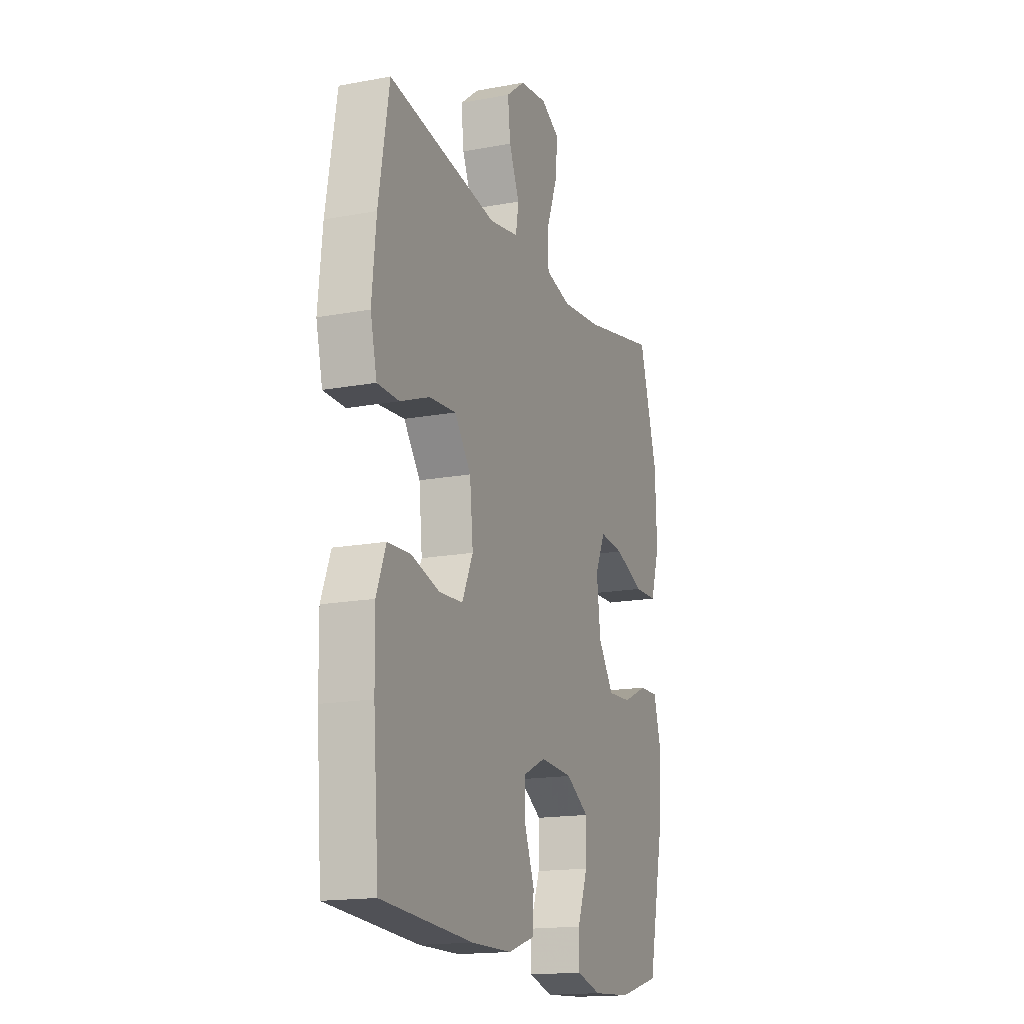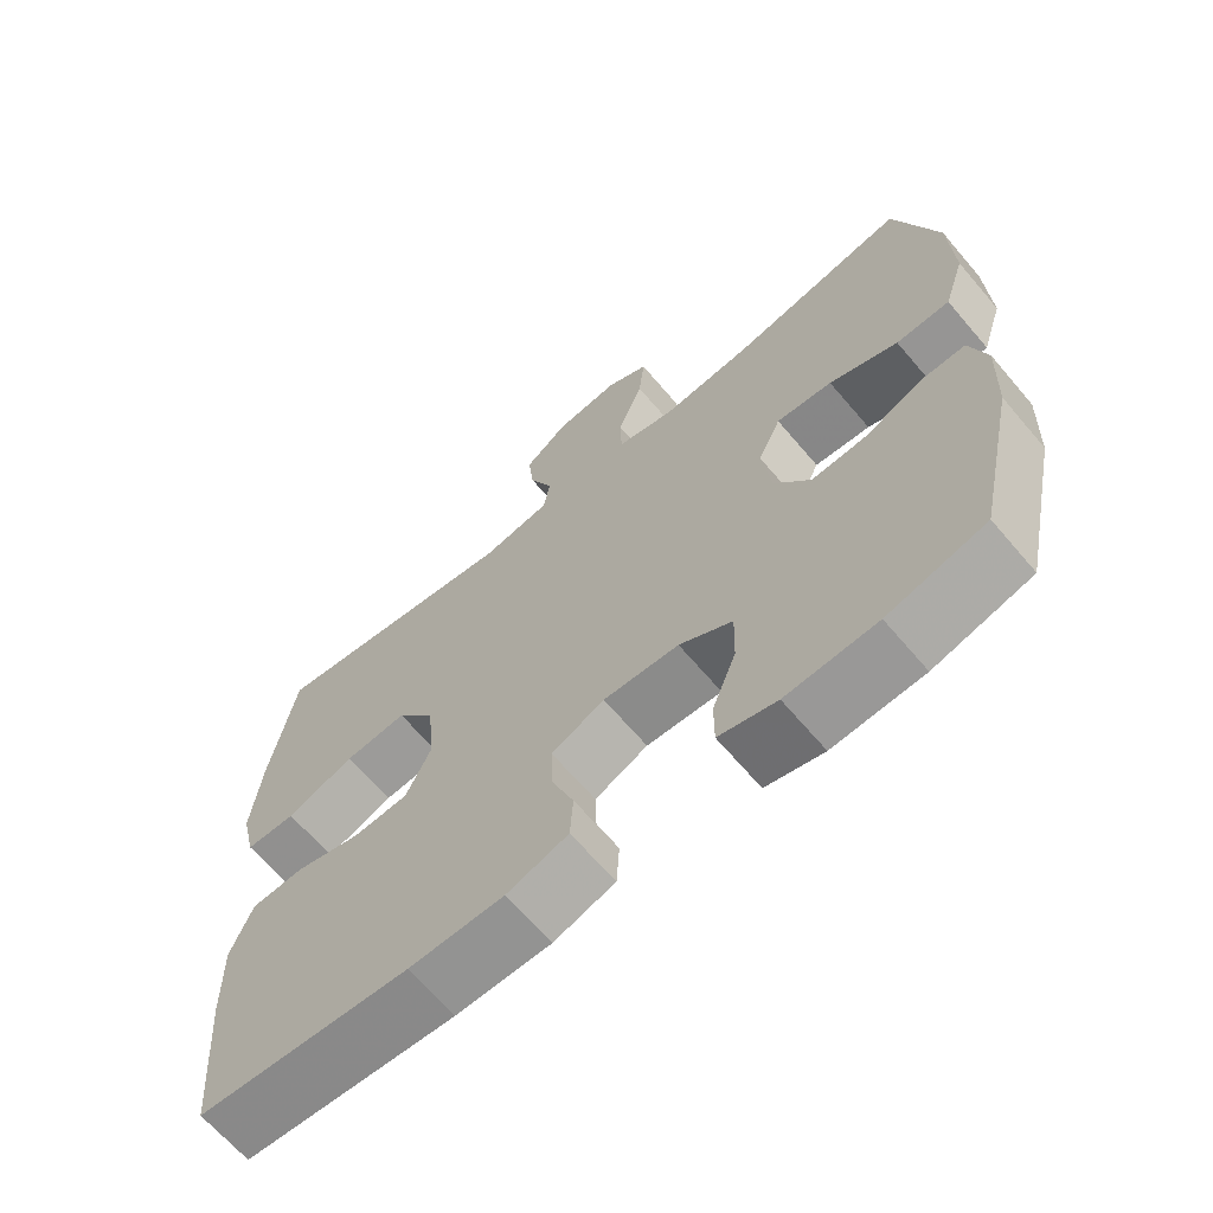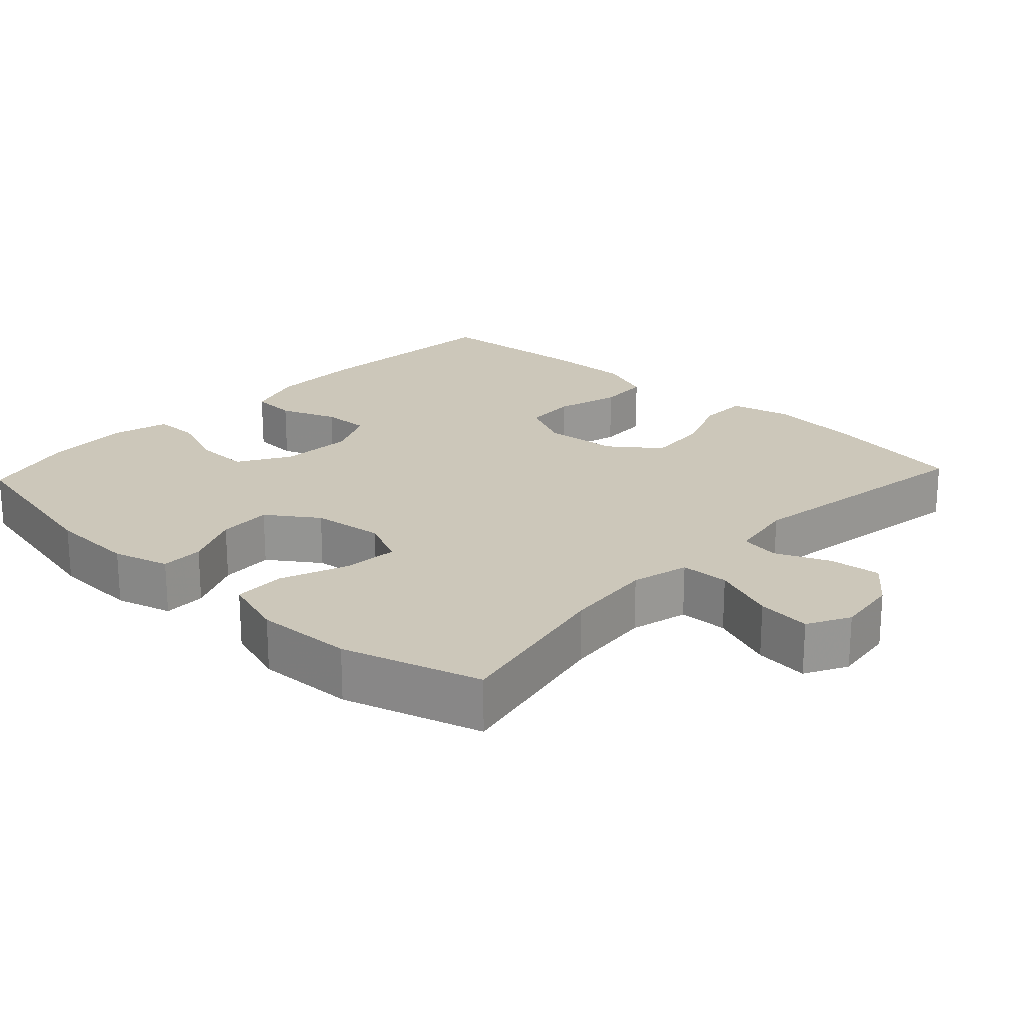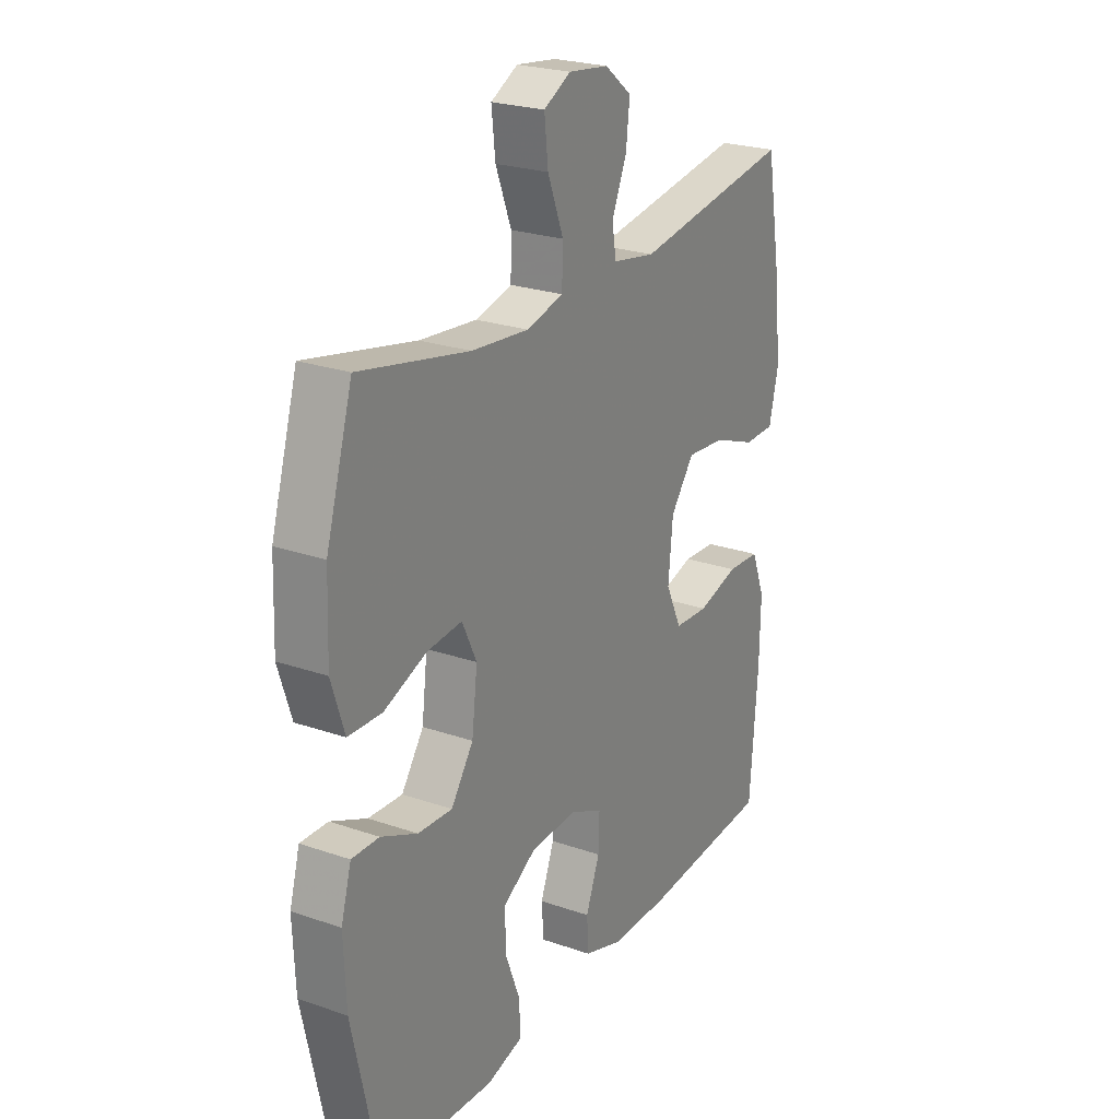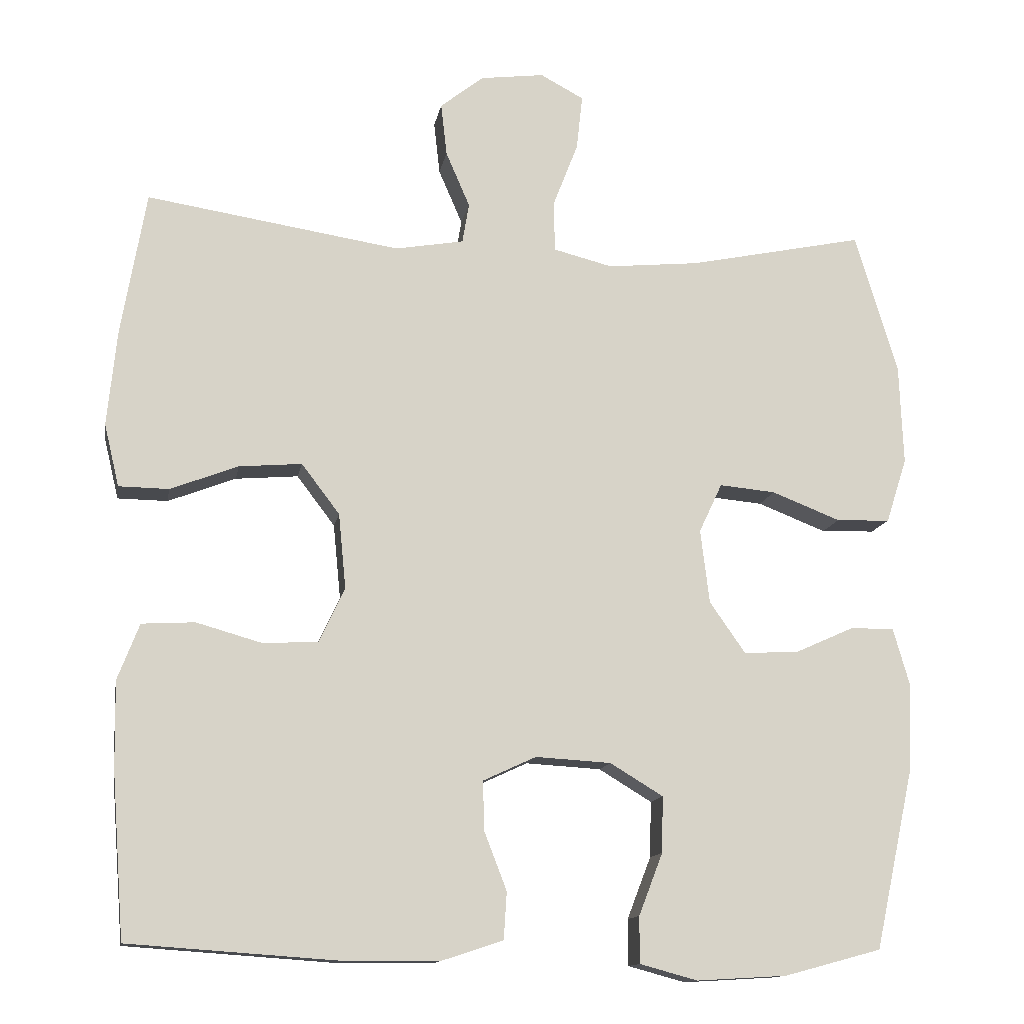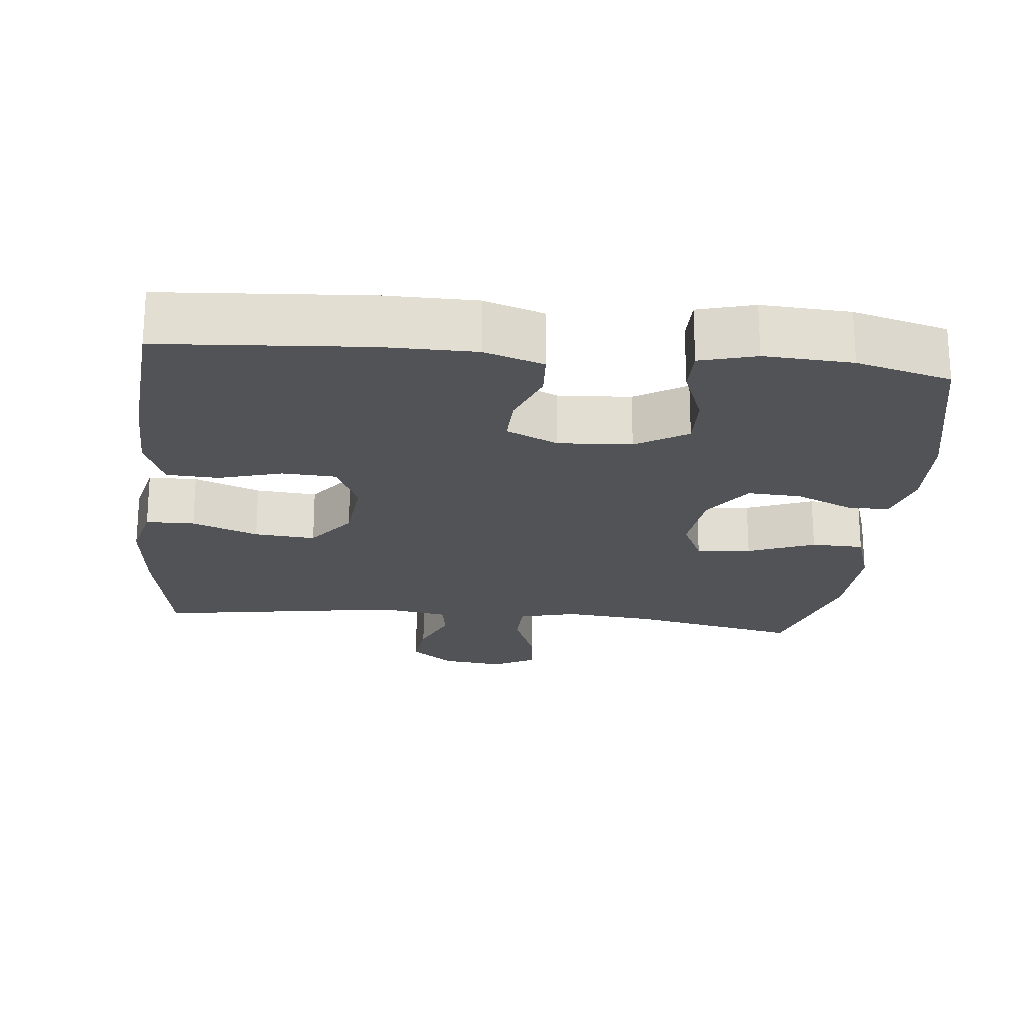
<metadata>
{"format":"obj","ext":"obj","renderer":"f3d","projection":"perspective","resolution":1024,"background":"white","views":[{"elev":-16.5,"azim":110.9,"up":"+Z"},{"elev":-66.3,"azim":-139.6,"up":"+Z"},{"elev":21.5,"azim":-47.0,"up":"+Y"},{"elev":24.2,"azim":-60.1,"up":"+Z"},{"elev":-13.1,"azim":170.1,"up":"+Z"},{"elev":-21.7,"azim":174.2,"up":"+Y"}]}
</metadata>
<code>
v 0.5 0.07 -0.5
v 0.217 0.07 -0.52
v 0.091 0.07 -0.519
v 0.009 0.07 -0.492
v 0.005 0.07 -0.429
v 0.035 0.07 -0.351
v 0.037 0.07 -0.285
v -0.034 0.07 -0.252
v -0.135 0.07 -0.258
v -0.206 0.07 -0.301
v -0.204 0.07 -0.376
v -0.172 0.07 -0.459
v -0.172 0.07 -0.521
v -0.249 0.07 -0.542
v -0.37 0.07 -0.535
v -0.5 0.07 -0.5
v -0.552 0.07 -0.261
v -0.557 0.07 -0.141
v -0.535 0.07 -0.064
v -0.476 0.07 -0.065
v -0.398 0.07 -0.1
v -0.324 0.07 -0.104
v -0.276 0.07 -0.035
v -0.264 0.07 0.064
v -0.295 0.07 0.13
v -0.37 0.07 0.123
v -0.462 0.07 0.087
v -0.534 0.07 0.089
v -0.562 0.07 0.176
v -0.557 0.07 0.31
v -0.5 0.07 0.5
v -0.265 0.07 0.451
v -0.142 0.07 0.439
v -0.063 0.07 0.459
v -0.061 0.07 0.526
v -0.095 0.07 0.614
v -0.103 0.07 0.688
v -0.045 0.07 0.719
v 0.041 0.07 0.708
v 0.099 0.07 0.662
v 0.091 0.07 0.591
v 0.059 0.07 0.517
v 0.068 0.07 0.463
v 0.16 0.07 0.447
v 0.5 0.07 0.5
v 0.533 0.07 0.308
v 0.546 0.07 0.178
v 0.526 0.07 0.094
v 0.459 0.07 0.093
v 0.368 0.07 0.128
v 0.284 0.07 0.135
v 0.233 0.07 0.068
v 0.223 0.07 -0.033
v 0.257 0.07 -0.106
v 0.331 0.07 -0.11
v 0.419 0.07 -0.085
v 0.49 0.07 -0.089
v 0.519 0.07 -0.164
v 0.517 0.07 -0.28
v 0.5 0 -0.5
v 0.217 0 -0.52
v 0.091 0 -0.519
v 0.009 0 -0.492
v 0.005 0 -0.429
v 0.035 0 -0.351
v 0.037 0 -0.285
v -0.034 0 -0.252
v -0.135 0 -0.258
v -0.206 0 -0.301
v -0.204 0 -0.376
v -0.172 0 -0.459
v -0.172 0 -0.521
v -0.249 0 -0.542
v -0.37 0 -0.535
v -0.5 0 -0.5
v -0.552 0 -0.261
v -0.557 0 -0.141
v -0.535 0 -0.064
v -0.476 0 -0.065
v -0.398 0 -0.1
v -0.324 0 -0.104
v -0.276 0 -0.035
v -0.264 0 0.064
v -0.295 0 0.13
v -0.37 0 0.123
v -0.462 0 0.087
v -0.534 0 0.089
v -0.562 0 0.176
v -0.557 0 0.31
v -0.5 0 0.5
v -0.265 0 0.451
v -0.142 0 0.439
v -0.063 0 0.459
v -0.061 0 0.526
v -0.095 0 0.614
v -0.103 0 0.688
v -0.045 0 0.719
v 0.041 0 0.708
v 0.099 0 0.662
v 0.091 0 0.591
v 0.059 0 0.517
v 0.068 0 0.463
v 0.16 0 0.447
v 0.5 0 0.5
v 0.533 0 0.308
v 0.546 0 0.178
v 0.526 0 0.094
v 0.459 0 0.093
v 0.368 0 0.128
v 0.284 0 0.135
v 0.233 0 0.068
v 0.223 0 -0.033
v 0.257 0 -0.106
v 0.331 0 -0.11
v 0.419 0 -0.085
v 0.49 0 -0.089
v 0.519 0 -0.164
v 0.517 0 -0.28
f 4 5 6
f 3 4 6
f 2 3 6
f 1 2 6
f 59 1 6
f 58 59 6
f 57 58 6
f 56 57 6
f 55 56 6
f 54 55 6 7
f 53 54 7 8
f 52 53 8 9
f 51 52 9 10
f 48 49 50
f 47 48 50
f 46 47 50
f 45 46 50
f 44 45 50
f 43 44 50 51
f 40 41 42
f 39 40 42
f 38 39 42
f 37 38 42
f 36 37 42
f 35 36 42
f 34 35 42 43
f 43 51 10
f 34 43 10
f 33 34 10
f 30 31 32
f 29 30 32
f 28 29 32
f 27 28 32
f 26 27 32
f 25 26 32 33
f 19 20 21
f 18 19 21
f 17 18 21
f 16 17 21
f 15 16 21
f 14 15 21
f 13 14 21
f 12 13 21
f 11 12 21
f 10 11 21 22
f 24 25 33
f 23 24 33 10
f 10 22 23
f 65 64 63
f 65 63 62
f 65 62 61
f 65 61 60
f 65 60 118
f 65 118 117
f 65 117 116
f 65 116 115
f 65 115 114
f 66 65 114 113
f 67 66 113 112
f 68 67 112 111
f 69 68 111 110
f 109 108 107
f 109 107 106
f 109 106 105
f 109 105 104
f 109 104 103
f 110 109 103 102
f 101 100 99
f 101 99 98
f 101 98 97
f 101 97 96
f 101 96 95
f 101 95 94
f 102 101 94 93
f 69 110 102
f 69 102 93
f 69 93 92
f 91 90 89
f 91 89 88
f 91 88 87
f 91 87 86
f 91 86 85
f 92 91 85 84
f 80 79 78
f 80 78 77
f 80 77 76
f 80 76 75
f 80 75 74
f 80 74 73
f 80 73 72
f 80 72 71
f 80 71 70
f 81 80 70 69
f 92 84 83
f 69 92 83 82
f 82 81 69
f 1 60 61 2
f 2 61 62 3
f 3 62 63 4
f 4 63 64 5
f 5 64 65 6
f 6 65 66 7
f 7 66 67 8
f 8 67 68 9
f 9 68 69 10
f 10 69 70 11
f 11 70 71 12
f 12 71 72 13
f 13 72 73 14
f 14 73 74 15
f 15 74 75 16
f 16 75 76 17
f 17 76 77 18
f 18 77 78 19
f 19 78 79 20
f 20 79 80 21
f 21 80 81 22
f 22 81 82 23
f 23 82 83 24
f 24 83 84 25
f 25 84 85 26
f 26 85 86 27
f 27 86 87 28
f 28 87 88 29
f 29 88 89 30
f 30 89 90 31
f 31 90 91 32
f 32 91 92 33
f 33 92 93 34
f 34 93 94 35
f 35 94 95 36
f 36 95 96 37
f 37 96 97 38
f 38 97 98 39
f 39 98 99 40
f 40 99 100 41
f 41 100 101 42
f 42 101 102 43
f 43 102 103 44
f 44 103 104 45
f 45 104 105 46
f 46 105 106 47
f 47 106 107 48
f 48 107 108 49
f 49 108 109 50
f 50 109 110 51
f 51 110 111 52
f 52 111 112 53
f 53 112 113 54
f 54 113 114 55
f 55 114 115 56
f 56 115 116 57
f 57 116 117 58
f 58 117 118 59
f 59 118 60 1

</code>
